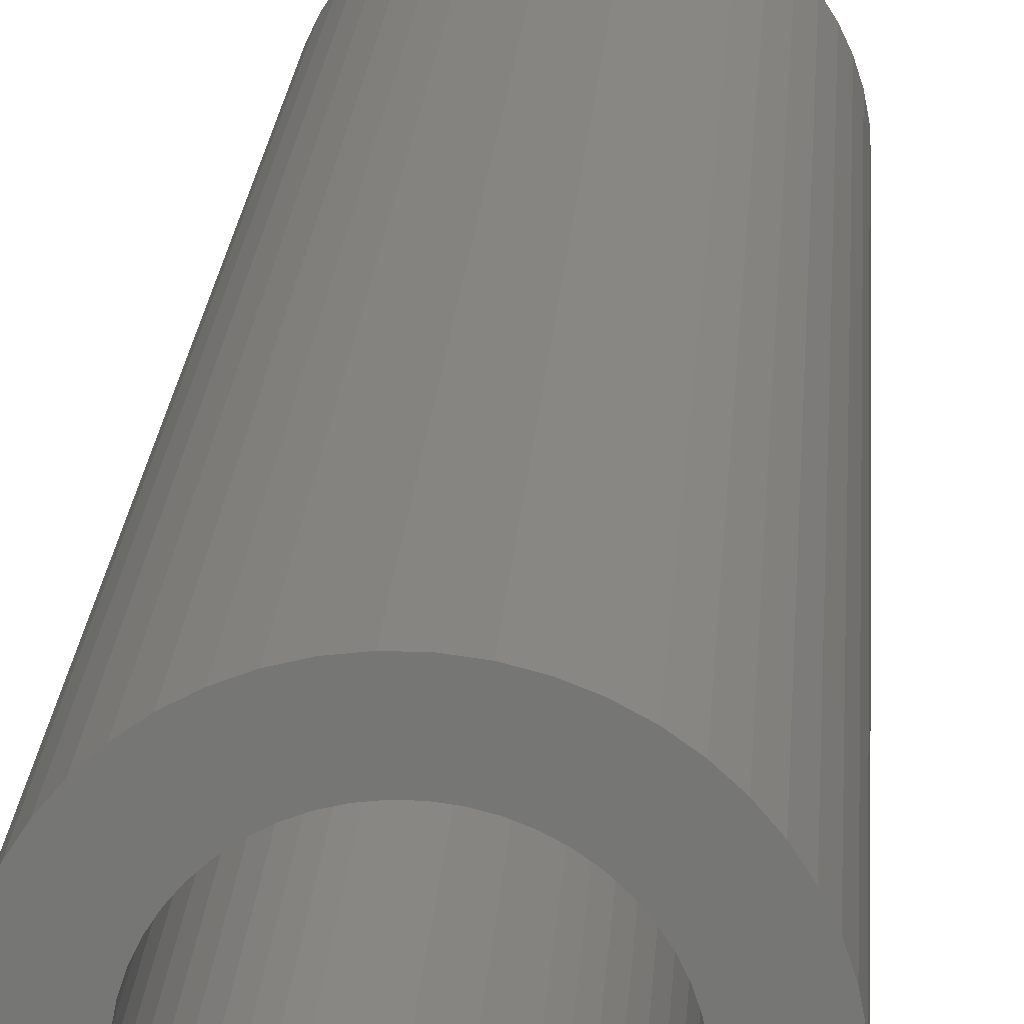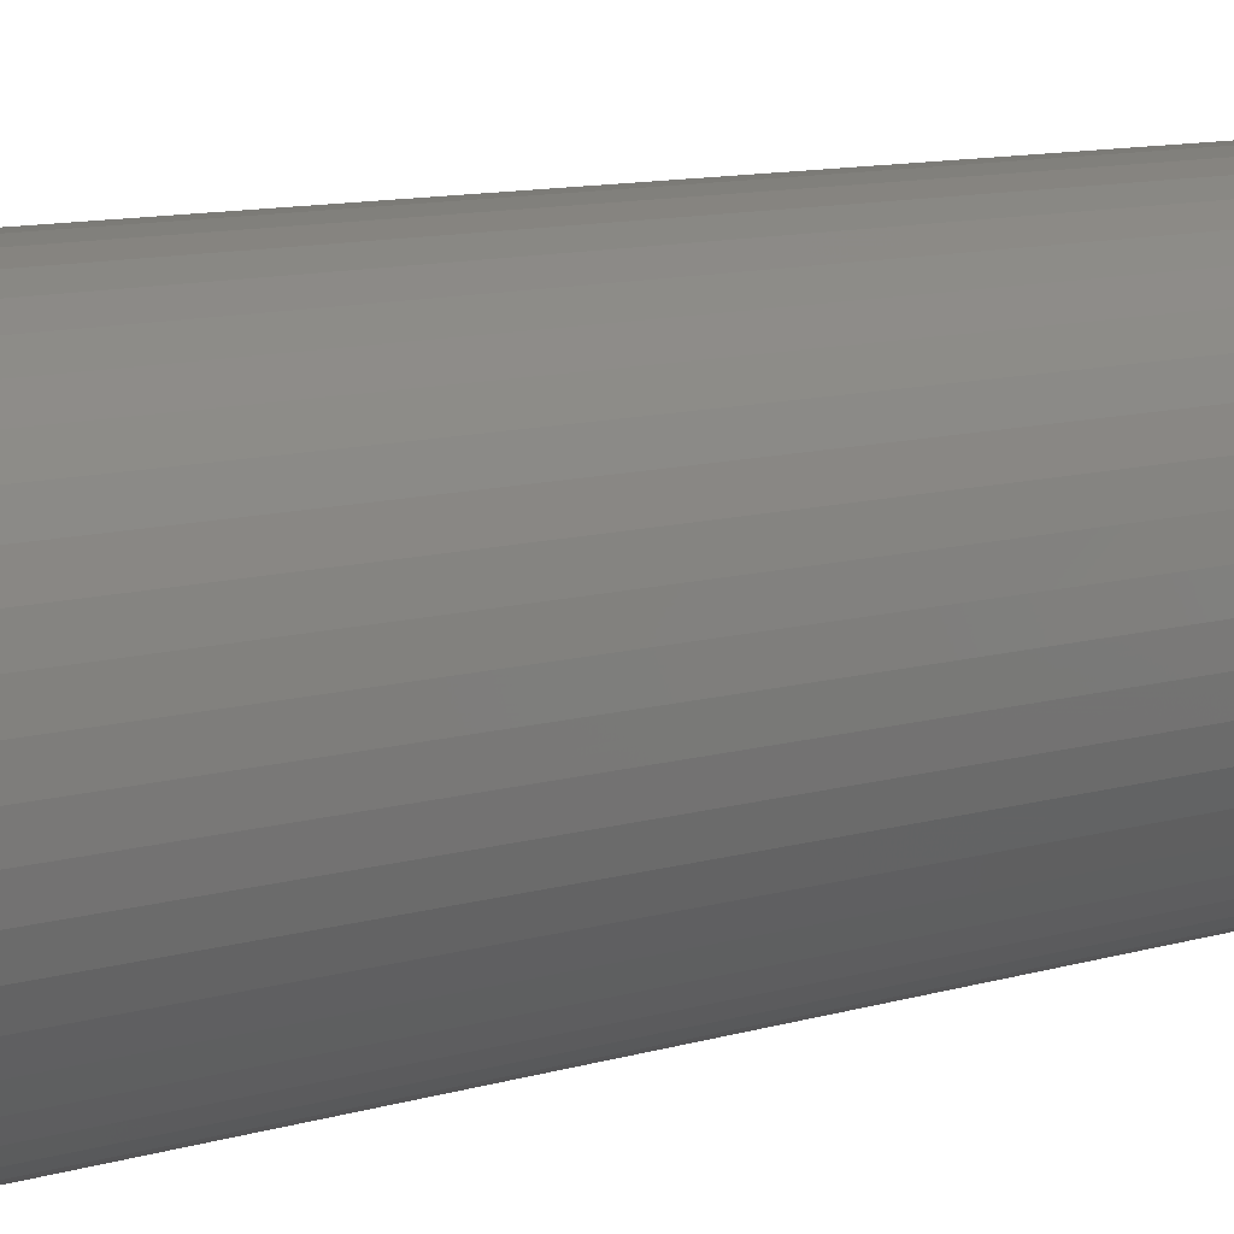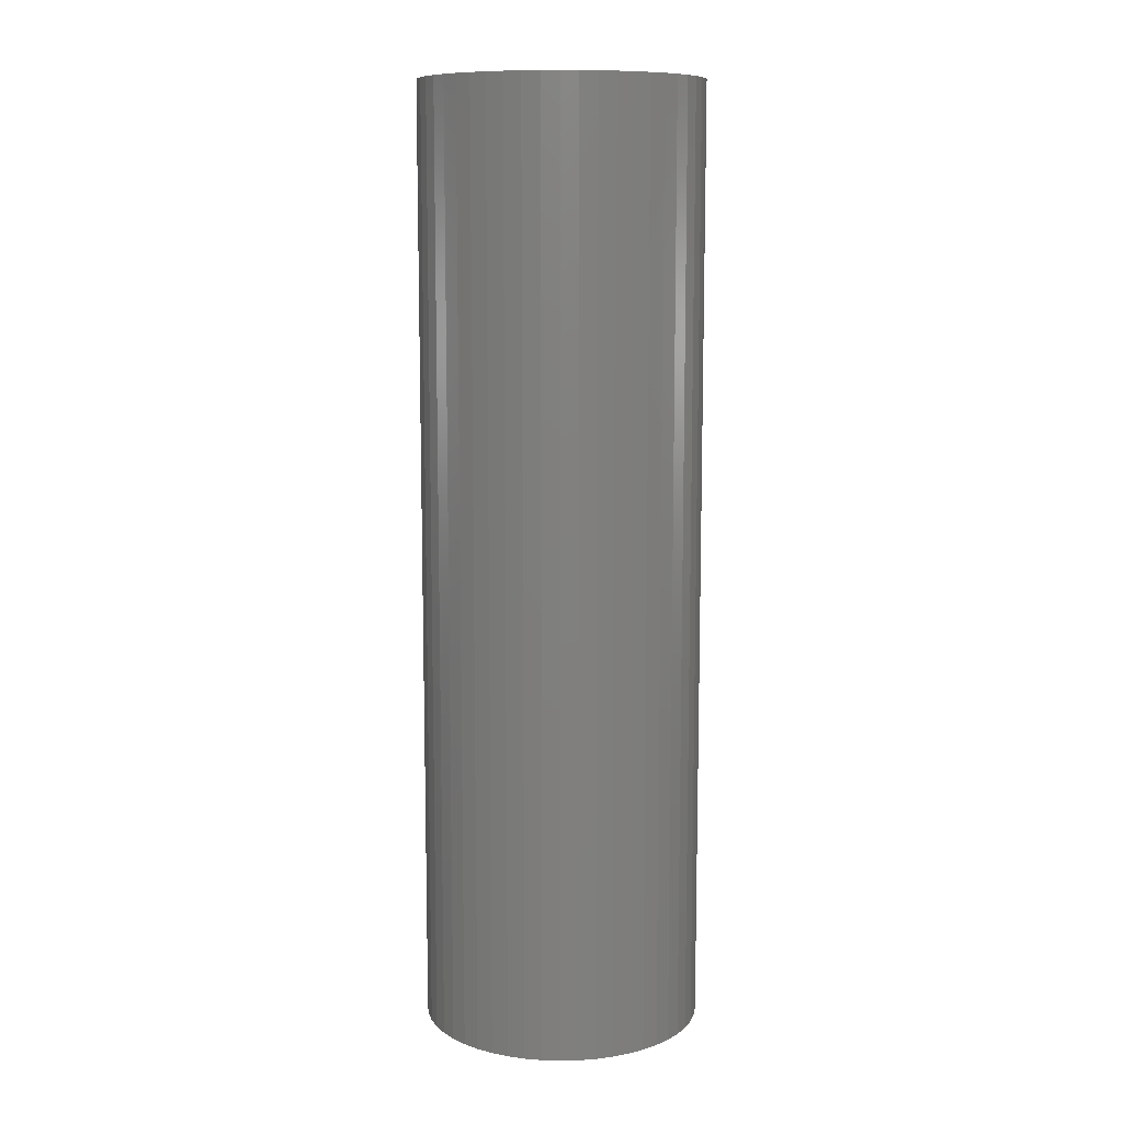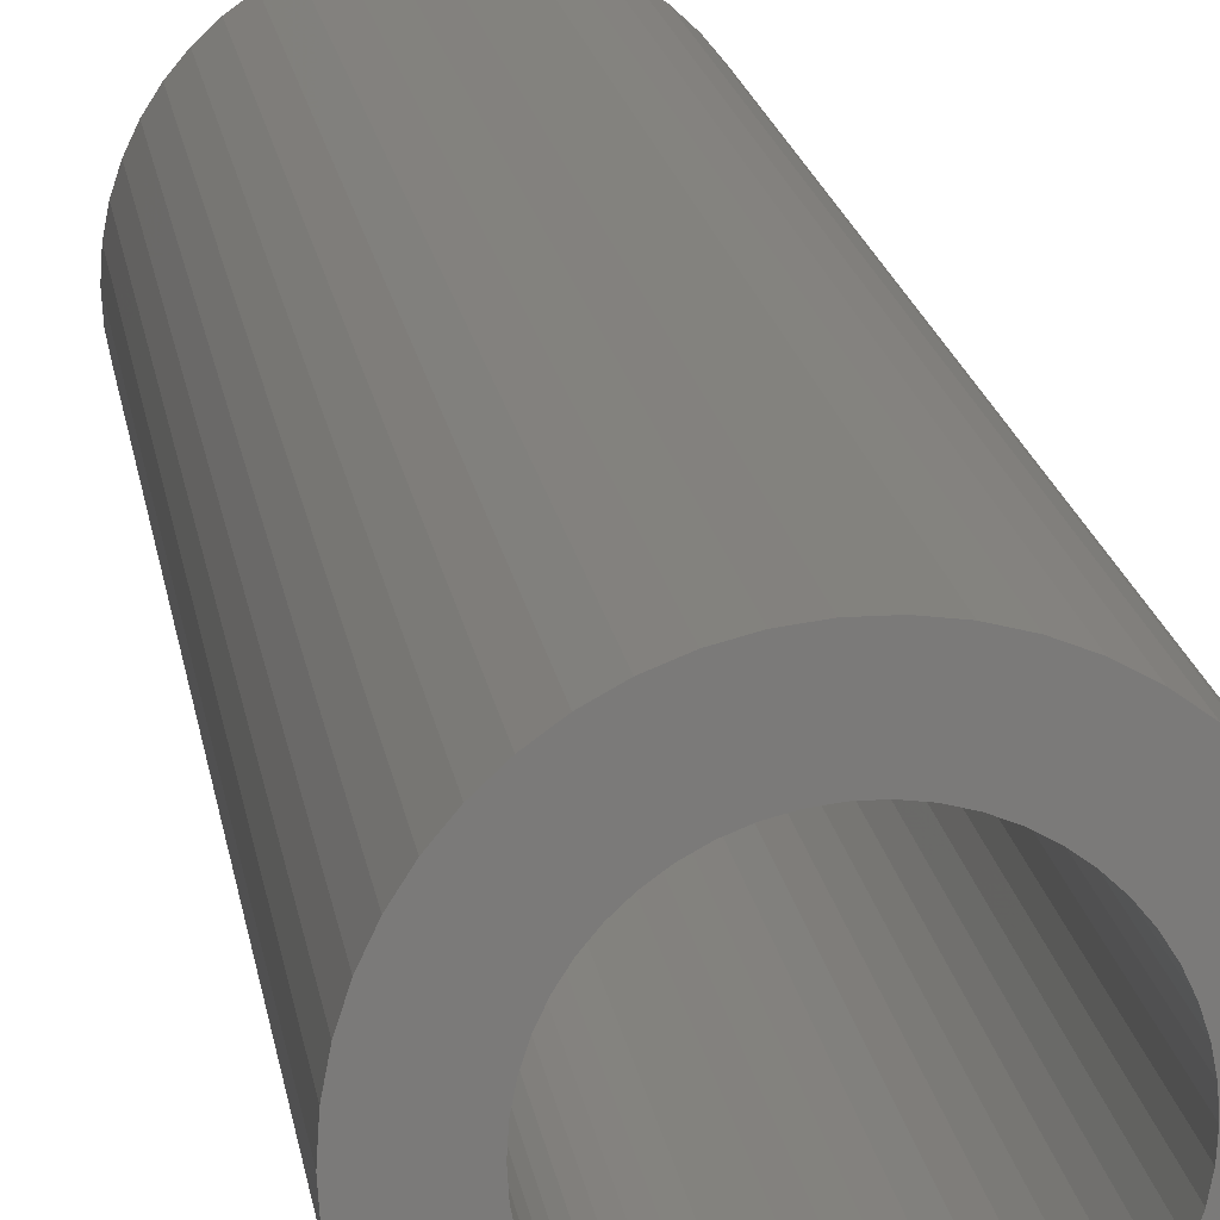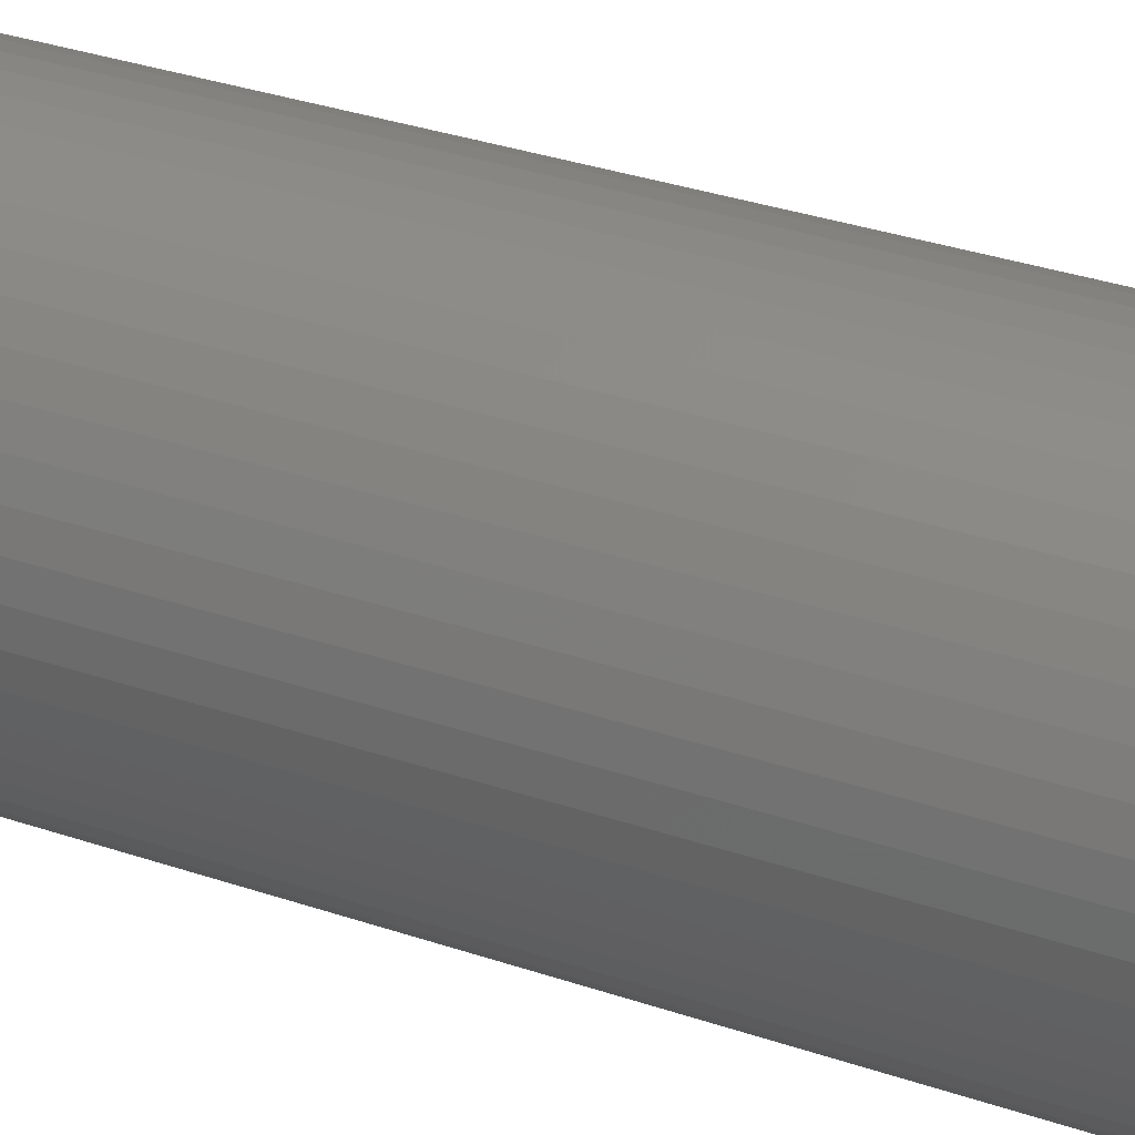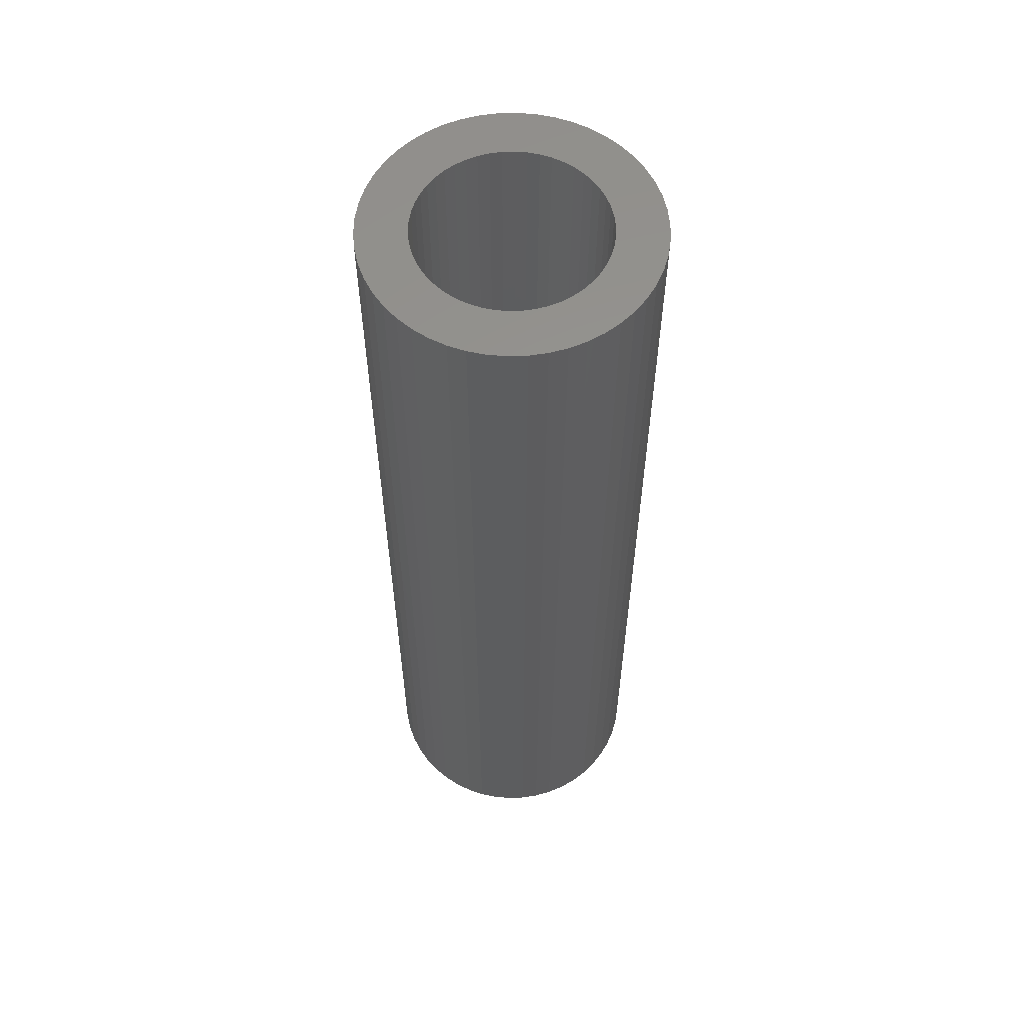
<metadata>
{"format":"stl","ext":"stl","renderer":"f3d","projection":"perspective","resolution":1024,"background":"white","views":[{"elev":21.3,"azim":-176.2,"up":"+Y"},{"elev":8.3,"azim":-133.6,"up":"+Y"},{"elev":10.2,"azim":90.6,"up":"+Z"},{"elev":16.8,"azim":172.1,"up":"+Y"},{"elev":29.9,"azim":-62.7,"up":"+Y"},{"elev":58.1,"azim":-66.8,"up":"+Z"}]}
</metadata>
<code>
# stl→obj: 200 verts, 400 faces
v 8 0 27
v 7.937 1.003 -27
v 7.937 1.003 27
v 8 0 -27
v -8 0 -27
v -7.937 1.003 27
v -7.937 1.003 -27
v -8 0 27
v 0.5023 7.984 -27
v -0.5023 7.984 27
v 0.5023 7.984 27
v -0.5023 7.984 -27
v -0.5023 -7.984 -27
v 0.5023 -7.984 27
v -0.5023 -7.984 27
v 0.5023 -7.984 -27
v 5.832 5.476 -27
v 5.099 6.164 27
v 5.832 5.476 27
v 5.099 6.164 -27
v -5.099 6.164 -27
v -5.832 5.476 27
v -5.099 6.164 27
v -5.832 5.476 -27
v -2.472 7.608 -27
v -3.406 7.239 27
v -2.472 7.608 27
v -3.406 7.239 -27
v 7.01 -3.854 27
v 7.438 -2.945 -27
v 7.438 -2.945 27
v 7.01 -3.854 -27
v 7.438 2.945 27
v 7.01 3.854 -27
v 7.01 3.854 27
v 7.438 2.945 -27
v 3.406 7.239 -27
v 2.472 7.608 27
v 3.406 7.239 27
v 2.472 7.608 -27
v 1.499 7.858 27
v 1.499 7.858 -27
v 4.287 6.755 -27
v 4.287 6.755 27
v -7.438 2.945 -27
v -7.01 3.854 27
v -7.01 3.854 -27
v -7.438 2.945 27
v -6.472 4.702 -27
v -6.472 4.702 27
v 5.25 0 27
v 5.209 0.658 27
v 7.749 1.99 27
v 7.937 -1.003 27
v 5.085 1.306 27
v 5.209 -0.658 27
v 4.881 1.933 27
v 7.749 -1.99 27
v 4.601 2.529 27
v 6.472 4.702 27
v 5.085 -1.306 27
v 4.247 3.086 27
v 4.881 -1.933 27
v 3.827 3.594 27
v 3.346 4.045 27
v 2.813 4.433 27
v 2.235 4.75 27
v 1.622 4.993 27
v 0.9838 5.157 27
v 0.3296 5.24 27
v -0.3296 5.24 27
v -0.9838 5.157 27
v -1.499 7.858 27
v -1.622 4.993 27
v -2.235 4.75 27
v -2.813 4.433 27
v -4.287 6.755 27
v -3.346 4.045 27
v -3.827 3.594 27
v -4.247 3.086 27
v -4.601 2.529 27
v -4.881 1.933 27
v 4.601 -2.529 27
v 6.472 -4.702 27
v 4.247 -3.086 27
v 5.832 -5.476 27
v 3.827 -3.594 27
v 5.099 -6.164 27
v 3.346 -4.045 27
v 4.287 -6.755 27
v 2.813 -4.433 27
v 3.406 -7.239 27
v 2.235 -4.75 27
v 2.472 -7.608 27
v 1.622 -4.993 27
v 1.499 -7.858 27
v 0.9838 -5.157 27
v 0.3296 -5.24 27
v -0.3296 -5.24 27
v -0.9838 -5.157 27
v -1.499 -7.858 27
v -1.622 -4.993 27
v -2.472 -7.608 27
v -2.235 -4.75 27
v -3.406 -7.239 27
v -2.813 -4.433 27
v -4.287 -6.755 27
v -3.346 -4.045 27
v -5.099 -6.164 27
v -3.827 -3.594 27
v -5.832 -5.476 27
v -4.247 -3.086 27
v -6.472 -4.702 27
v -4.601 -2.529 27
v -7.01 -3.854 27
v -4.881 -1.933 27
v -7.438 -2.945 27
v -5.085 -1.306 27
v -7.749 -1.99 27
v -5.209 -0.658 27
v -7.937 -1.003 27
v -5.25 0 27
v -5.085 1.306 27
v -7.749 1.99 27
v -5.209 0.658 27
v -1.499 7.858 -27
v 5.25 0 -27
v 7.937 -1.003 -27
v 5.209 -0.658 -27
v 7.749 -1.99 -27
v 5.085 -1.306 -27
v 5.209 0.658 -27
v 4.881 -1.933 -27
v 7.749 1.99 -27
v 4.601 -2.529 -27
v 6.472 -4.702 -27
v 5.085 1.306 -27
v 4.247 -3.086 -27
v 5.832 -5.476 -27
v 4.881 1.933 -27
v 3.827 -3.594 -27
v 5.099 -6.164 -27
v 3.346 -4.045 -27
v 4.287 -6.755 -27
v 2.813 -4.433 -27
v 3.406 -7.239 -27
v 2.235 -4.75 -27
v 2.472 -7.608 -27
v 1.622 -4.993 -27
v 1.499 -7.858 -27
v 0.9838 -5.157 -27
v 0.3296 -5.24 -27
v -0.3296 -5.24 -27
v -0.9838 -5.157 -27
v -1.499 -7.858 -27
v -1.622 -4.993 -27
v -2.472 -7.608 -27
v -2.235 -4.75 -27
v -3.406 -7.239 -27
v -2.813 -4.433 -27
v -4.287 -6.755 -27
v -3.346 -4.045 -27
v -5.099 -6.164 -27
v -3.827 -3.594 -27
v -5.832 -5.476 -27
v -4.247 -3.086 -27
v -6.472 -4.702 -27
v -4.601 -2.529 -27
v -7.01 -3.854 -27
v -4.881 -1.933 -27
v -7.438 -2.945 -27
v 4.601 2.529 -27
v 6.472 4.702 -27
v 4.247 3.086 -27
v 3.827 3.594 -27
v 3.346 4.045 -27
v 2.813 4.433 -27
v 2.235 4.75 -27
v 1.622 4.993 -27
v 0.9838 5.157 -27
v 0.3296 5.24 -27
v -0.3296 5.24 -27
v -0.9838 5.157 -27
v -1.622 4.993 -27
v -2.235 4.75 -27
v -2.813 4.433 -27
v -4.287 6.755 -27
v -3.346 4.045 -27
v -3.827 3.594 -27
v -4.247 3.086 -27
v -4.601 2.529 -27
v -4.881 1.933 -27
v -5.085 1.306 -27
v -7.749 1.99 -27
v -5.209 0.658 -27
v -5.25 0 -27
v -5.085 -1.306 -27
v -7.749 -1.99 -27
v -5.209 -0.658 -27
v -7.937 -1.003 -27
f 1 2 3
f 2 1 4
f 5 6 7
f 6 5 8
f 9 10 11
f 10 9 12
f 13 14 15
f 14 13 16
f 17 18 19
f 18 17 20
f 21 22 23
f 22 21 24
f 25 26 27
f 26 25 28
f 29 30 31
f 30 29 32
f 33 34 35
f 34 33 36
f 37 38 39
f 38 37 40
f 40 41 38
f 41 40 42
f 43 39 44
f 39 43 37
f 45 46 47
f 46 45 48
f 49 22 24
f 22 49 50
f 51 1 3
f 52 3 53
f 1 51 54
f 55 53 33
f 56 54 51
f 57 33 35
f 54 56 58
f 59 35 60
f 61 58 56
f 62 60 19
f 58 61 31
f 63 31 61
f 3 52 51
f 64 19 18
f 53 55 52
f 33 57 55
f 35 59 57
f 65 18 44
f 60 62 59
f 19 64 62
f 66 44 39
f 18 65 64
f 44 66 65
f 67 39 38
f 39 67 66
f 38 68 67
f 41 68 38
f 41 69 68
f 11 69 41
f 11 70 69
f 11 71 70
f 10 71 11
f 10 72 71
f 73 72 10
f 73 74 72
f 27 74 73
f 74 27 75
f 26 75 27
f 75 26 76
f 77 76 26
f 76 77 78
f 23 78 77
f 78 23 79
f 22 79 23
f 79 22 80
f 50 80 22
f 80 50 81
f 46 81 50
f 81 46 82
f 48 82 46
f 31 63 29
f 83 29 63
f 29 83 84
f 85 84 83
f 84 85 86
f 87 86 85
f 86 87 88
f 89 88 87
f 88 89 90
f 91 90 89
f 90 91 92
f 93 92 91
f 92 93 94
f 95 94 93
f 95 96 94
f 97 96 95
f 97 14 96
f 98 14 97
f 99 14 98
f 99 15 14
f 100 15 99
f 100 101 15
f 102 101 100
f 103 102 104
f 102 103 101
f 105 104 106
f 107 106 108
f 104 105 103
f 109 108 110
f 111 110 112
f 106 107 105
f 113 112 114
f 115 114 116
f 117 116 118
f 108 109 107
f 119 118 120
f 121 120 122
f 82 48 123
f 110 111 109
f 124 123 48
f 112 113 111
f 123 124 125
f 114 115 113
f 6 125 124
f 116 117 115
f 125 6 122
f 118 119 117
f 8 122 6
f 120 121 119
f 122 8 121
f 126 27 73
f 27 126 25
f 127 4 128
f 129 128 130
f 4 127 2
f 131 130 30
f 132 2 127
f 133 30 32
f 2 132 134
f 135 32 136
f 137 134 132
f 138 136 139
f 134 137 36
f 140 36 137
f 128 129 127
f 141 139 142
f 130 131 129
f 30 133 131
f 32 135 133
f 143 142 144
f 136 138 135
f 139 141 138
f 145 144 146
f 142 143 141
f 144 145 143
f 147 146 148
f 146 147 145
f 148 149 147
f 150 149 148
f 150 151 149
f 16 151 150
f 16 152 151
f 16 153 152
f 13 153 16
f 13 154 153
f 155 154 13
f 155 156 154
f 157 156 155
f 156 157 158
f 159 158 157
f 158 159 160
f 161 160 159
f 160 161 162
f 163 162 161
f 162 163 164
f 165 164 163
f 164 165 166
f 167 166 165
f 166 167 168
f 169 168 167
f 168 169 170
f 171 170 169
f 36 140 34
f 172 34 140
f 34 172 173
f 174 173 172
f 173 174 17
f 175 17 174
f 17 175 20
f 176 20 175
f 20 176 43
f 177 43 176
f 43 177 37
f 178 37 177
f 37 178 40
f 179 40 178
f 179 42 40
f 180 42 179
f 180 9 42
f 181 9 180
f 182 9 181
f 182 12 9
f 183 12 182
f 183 126 12
f 184 126 183
f 25 184 185
f 184 25 126
f 28 185 186
f 187 186 188
f 185 28 25
f 21 188 189
f 24 189 190
f 186 187 28
f 49 190 191
f 47 191 192
f 45 192 193
f 188 21 187
f 194 193 195
f 7 195 196
f 170 171 197
f 189 24 21
f 198 197 171
f 190 49 24
f 197 198 199
f 191 47 49
f 200 199 198
f 192 45 47
f 199 200 196
f 193 194 45
f 5 196 200
f 195 7 194
f 196 5 7
f 16 96 14
f 96 16 150
f 53 36 33
f 36 53 134
f 3 134 53
f 134 3 2
f 60 17 19
f 17 60 173
f 35 173 60
f 173 35 34
f 42 11 41
f 11 42 9
f 20 44 18
f 44 20 43
f 47 50 49
f 50 47 46
f 194 48 45
f 48 194 124
f 7 124 194
f 124 7 6
f 28 77 26
f 77 28 187
f 187 23 77
f 23 187 21
f 12 73 10
f 73 12 126
f 54 4 1
f 4 54 128
f 86 136 84
f 136 86 139
f 165 109 111
f 109 165 163
f 169 117 171
f 117 169 115
f 165 113 167
f 113 165 111
f 146 90 92
f 90 146 144
f 31 130 58
f 130 31 30
f 84 32 29
f 32 84 136
f 157 101 103
f 101 157 155
f 198 121 200
f 121 198 119
f 200 8 5
f 8 200 121
f 171 119 198
f 119 171 117
f 142 86 88
f 86 142 139
f 148 92 94
f 92 148 146
f 150 94 96
f 94 150 148
f 58 128 54
f 128 58 130
f 155 15 101
f 15 155 13
f 159 103 105
f 103 159 157
f 167 115 169
f 115 167 113
f 144 88 90
f 88 144 142
f 161 105 107
f 105 161 159
f 163 107 109
f 107 163 161
f 127 52 132
f 52 127 51
f 122 195 125
f 195 122 196
f 182 70 71
f 70 182 181
f 152 99 98
f 99 152 153
f 141 89 87
f 89 141 143
f 176 64 65
f 64 176 175
f 189 78 79
f 78 189 188
f 185 74 75
f 74 185 184
f 140 59 172
f 59 140 57
f 132 55 137
f 55 132 52
f 179 67 68
f 67 179 178
f 178 66 67
f 66 178 177
f 82 191 81
f 191 82 192
f 186 75 76
f 75 186 185
f 184 72 74
f 72 184 183
f 151 98 97
f 98 151 152
f 147 95 93
f 95 147 149
f 137 57 140
f 57 137 55
f 174 64 175
f 64 174 62
f 172 62 174
f 62 172 59
f 180 68 69
f 68 180 179
f 181 69 70
f 69 181 180
f 177 65 66
f 65 177 176
f 81 190 80
f 190 81 191
f 80 189 79
f 189 80 190
f 123 192 82
f 192 123 193
f 125 193 123
f 193 125 195
f 188 76 78
f 76 188 186
f 183 71 72
f 71 183 182
f 131 56 129
f 56 131 61
f 162 110 108
f 110 162 164
f 114 170 116
f 170 114 168
f 112 168 114
f 168 112 166
f 145 93 91
f 93 145 147
f 135 63 133
f 63 135 83
f 129 51 127
f 51 129 56
f 156 104 102
f 104 156 158
f 110 166 112
f 166 110 164
f 118 199 120
f 199 118 197
f 120 196 122
f 196 120 199
f 116 197 118
f 197 116 170
f 143 91 89
f 91 143 145
f 149 97 95
f 97 149 151
f 138 83 135
f 83 138 85
f 141 85 138
f 85 141 87
f 133 61 131
f 61 133 63
f 158 106 104
f 106 158 160
f 160 108 106
f 108 160 162
f 154 102 100
f 102 154 156
f 153 100 99
f 100 153 154

</code>
